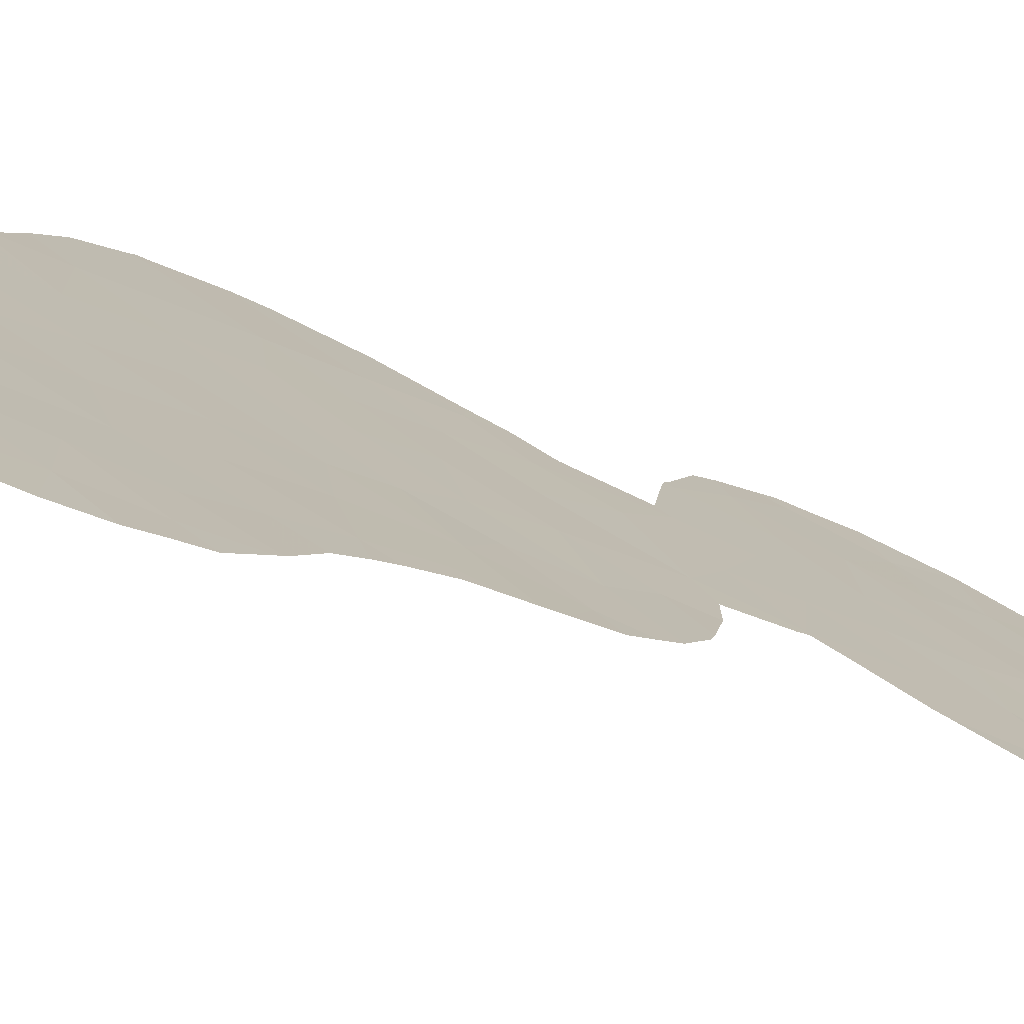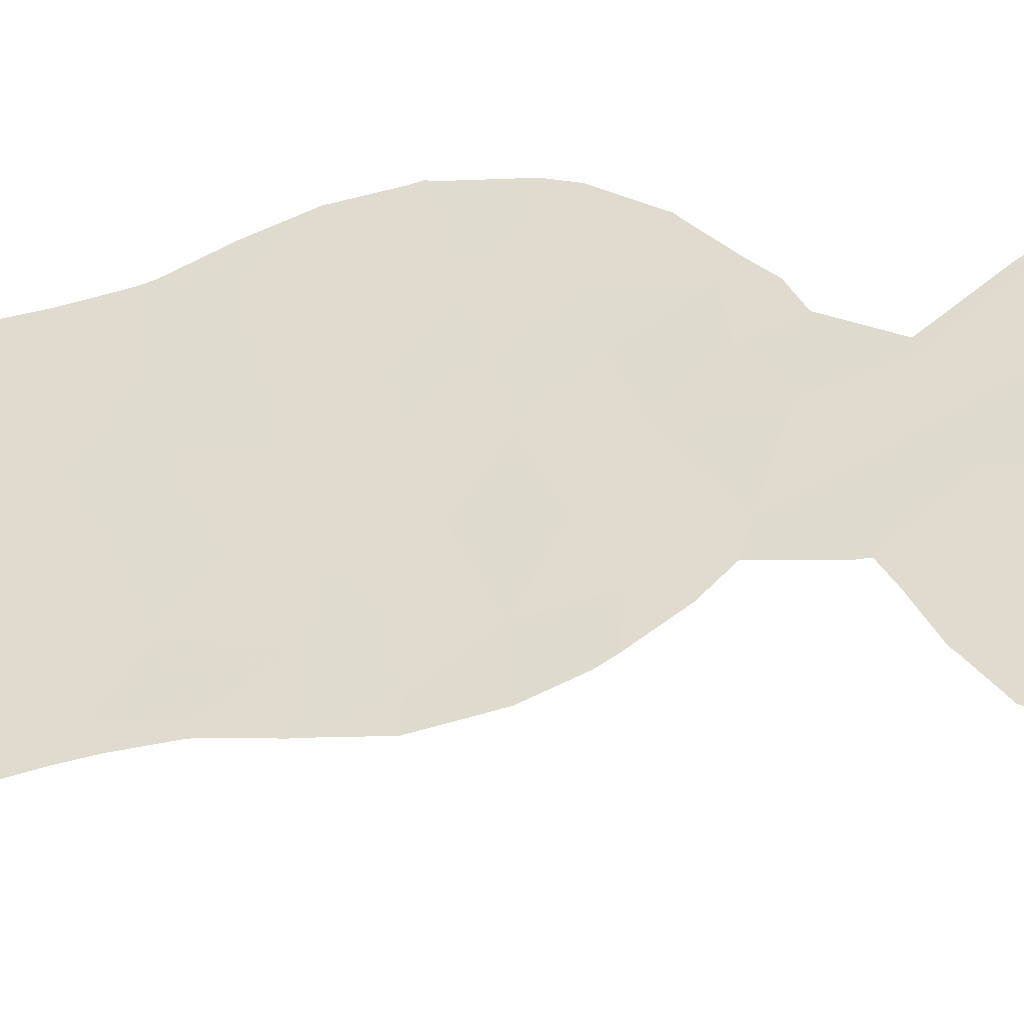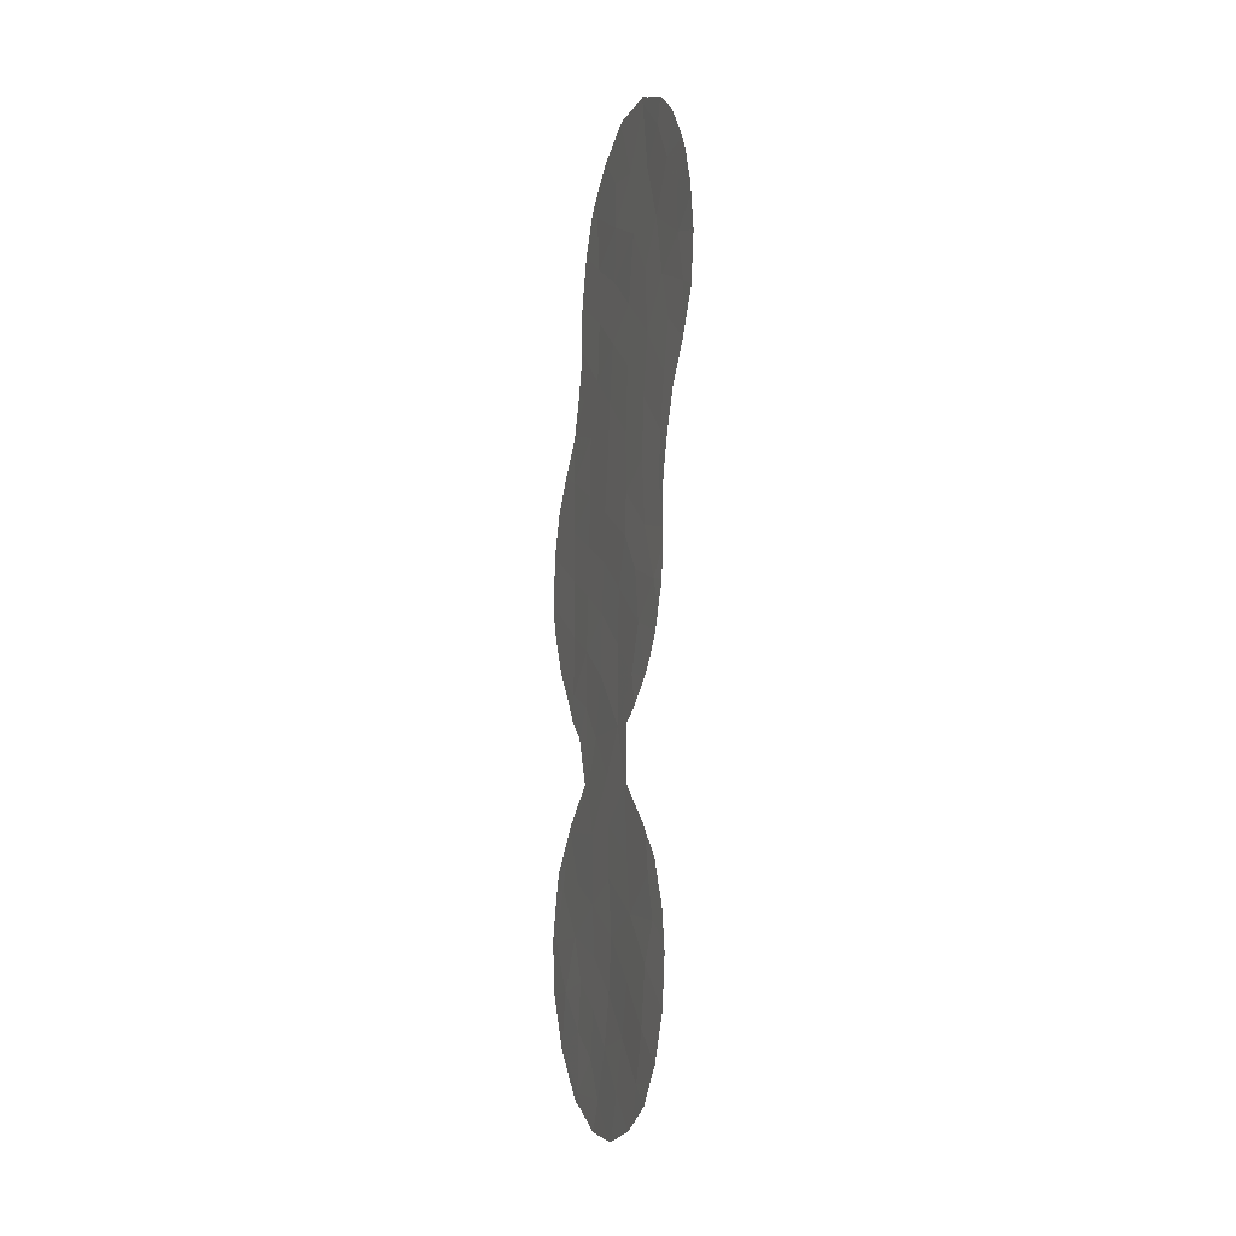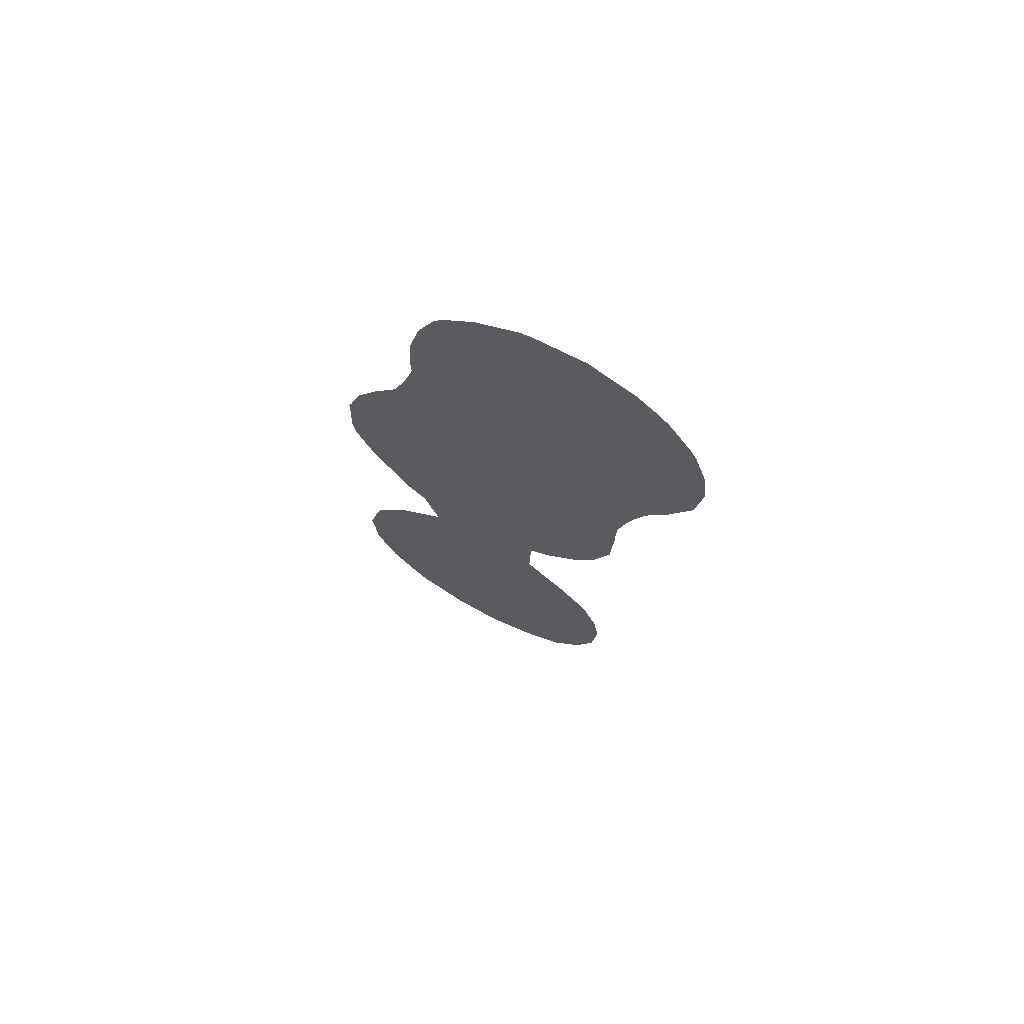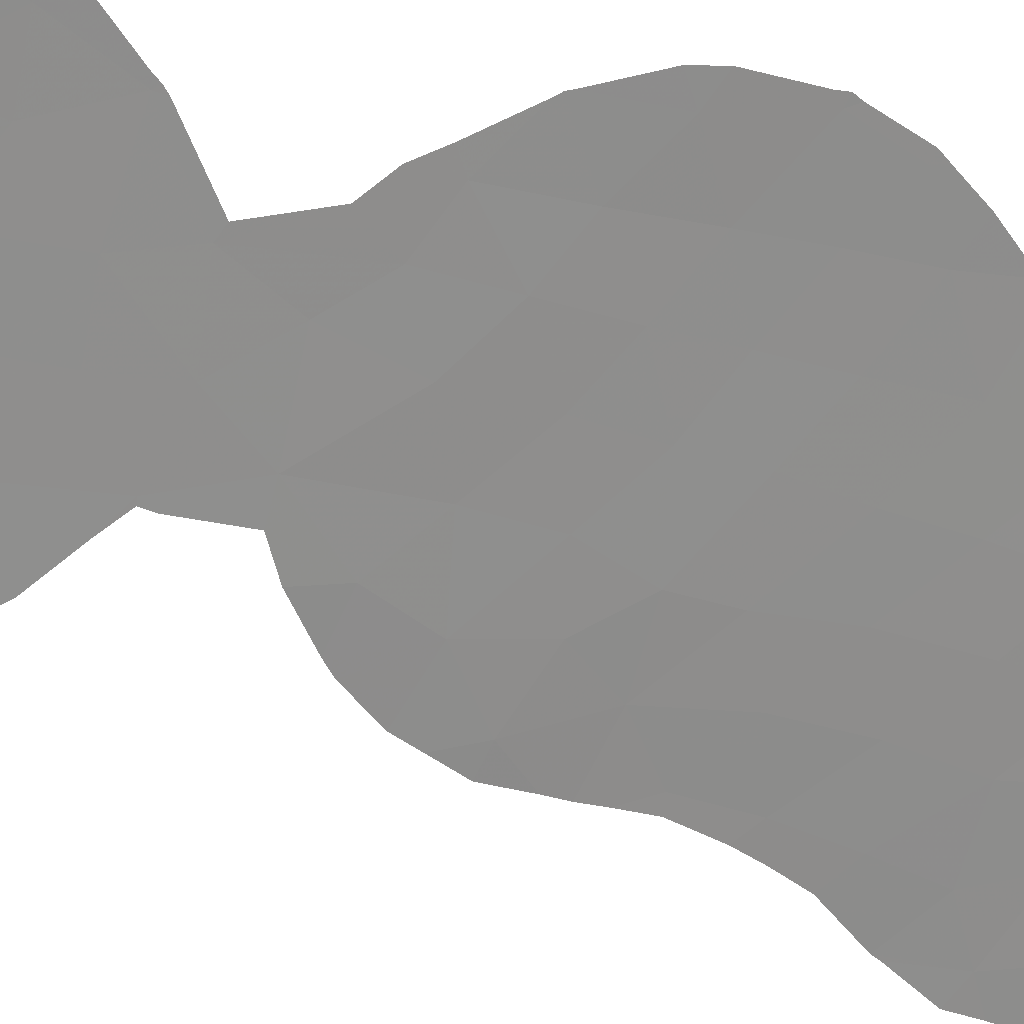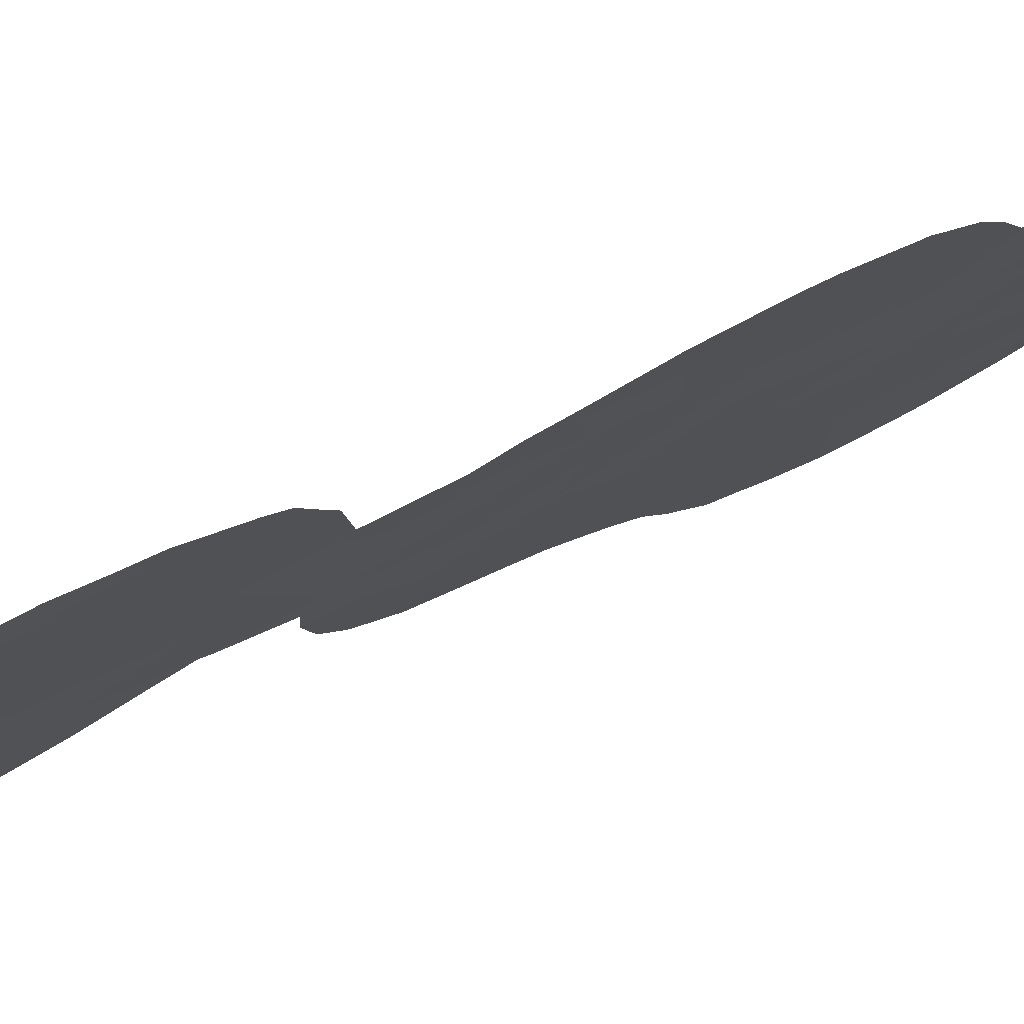
<metadata>
{"format":"obj","ext":"obj","renderer":"f3d","projection":"perspective","resolution":1024,"background":"white","views":[{"elev":-23.9,"azim":47.7,"up":"+Y"},{"elev":1.6,"azim":108.0,"up":"+Y"},{"elev":-7.9,"azim":26.6,"up":"+Z"},{"elev":70.3,"azim":-17.1,"up":"+Z"},{"elev":-22.5,"azim":-112.9,"up":"+Y"},{"elev":26.8,"azim":-134.1,"up":"+Y"}]}
</metadata>
<code>
v 42.14 43.61 14.1
v 40.05 45.74 -3.898
v 41.32 44.52 -3.486
v 40.85 44.95 -1.857
v 41.65 44.11 17.88
v 42.61 43.17 5.192
v 43.04 42.71 7.376
v 49.14 36.66 19.48
v 42.4 43.44 -2.558
v 40.78 44.96 9.144
v 45.06 40.68 13.48
v 43.78 41.96 17.05
v 40.76 44.99 11.25
v 39.64 46.09 14.07
v 47.46 38.28 25.6
v 39.55 46.16 10.18
v 47.71 38.06 20.26
v 46.34 39.43 26.95
v 46.05 39.8 -4.847
v 39.26 46.52 -2.137
v 42.19 43.56 16.28
v 41.78 43.99 23.3
v 46.55 39.27 0.275
v 46.86 38.99 -1.269
v 45.28 40.47 20.15
v 44.15 41.62 21.38
v 42.68 43.22 -7.537
v 40.48 45.31 1.907
v 41.64 44.1 19.54
v 42.1 43.79 -6.142
v 46.66 39.09 18.63
v 42.9 42.86 20.35
v 44.78 40.99 26.68
v 43.14 42.6 9.566
v 44.26 41.5 25.02
v 42.7 43.08 24.45
v 45.95 39.81 8.761
v 44.02 41.71 19.18
v 45.73 40.02 10.66
v 44.23 41.51 23.39
v 42.83 42.93 22.39
v 47.5 38.37 -4.167
v 47.33 38.43 22.43
v 45.64 40.11 22.57
v 46.42 39.35 12
v 43.22 42.67 -5.674
v 43.62 42.21 0.1686
v 44.39 41.38 8.26
v 43.57 42.32 -3.823
v 42.77 42.98 18.17
v 41.81 43.95 6.385
v 45.46 40.3 7.091
v 45.64 40.23 -6.702
v 42.34 43.52 -4.432
v 43.51 42.28 3.76
v 44.51 41.24 10.22
v 42.06 43.69 12.21
v 39.7 46.13 -5.893
v 41.03 44.83 -7.421
v 41.56 44.2 21.44
v 42 43.74 10.41
v 48.13 37.66 18.61
v 47.06 38.71 10.03
v 46.51 39.24 20.88
v 48.13 37.61 24.14
v 44.59 41.29 -5.243
v 45.4 40.35 24.87
v 46.25 39.5 14.32
v 45.23 40.61 -1.07
v 41.09 44.77 -5.267
v 41.89 43.84 8.419
v 47.41 38.38 13.13
v 47.55 38.24 14.96
v 39.21 46.51 12.42
v 41.08 44.72 0.03916
v 47.82 37.96 16.85
v 40.76 44.98 14.99
v 42.34 43.48 -0.7469
v 44.14 41.75 -7.165
v 48.84 36.93 21.24
v 43.3 42.45 11.43
v 46.38 39.38 16.48
v 43.61 42.2 1.997
v 48.78 36.97 22.73
v 40.74 45 13.12
v 46.32 39.51 -2.706
v 43.61 42.12 15.07
v 44.98 40.87 -3.328
v 46.69 39.07 24.44
v 39.81 45.99 -0.1216
v 45.01 40.81 0.9165
v 43.79 42.06 -1.831
v 40.77 44.97 6.962
v 44.37 41.4 5.387
v 44.89 40.91 3.337
v 45.03 40.71 15.62
v 45.19 40.55 17.99
v 42.31 43.49 1.796
v 41.97 43.82 3.424
v 44.97 40.77 11.98
v 43.39 42.35 13.19
v 40.85 44.91 17.03
v 40.79 44.98 16.79
v 49.68 36.13 19.12
v 49.76 36.05 20
v 47.64 38.1 26.52
v 48.19 37.55 25.96
v 39.69 46.14 -5.973
v 39.66 46.18 -5.905
v 46.99 38.88 -5.931
v 46.75 39.12 -6.307
v 42.28 43.63 -8.656
v 41.31 44.57 -8.003
v 46.16 39.61 27.18
v 44.85 40.93 27.14
v 46.32 39.45 27.21
v 46.46 39.31 27.16
v 43.38 42.4 26.2
v 43.27 42.51 26.05
v 46.64 39.16 7.208
v 47.16 38.64 8.271
v 46.71 39.06 26.99
v 47.51 38.36 -4.183
v 47.51 38.35 -4.16
v 39.02 46.69 12.17
v 39 46.71 12.48
v 47.48 38.38 -4.252
v 39.61 46.12 8.022
v 39.7 46.02 7.86
v 47.03 38.81 0.7591
v 47.27 38.58 -0.04504
v 47.35 38.44 8.969
v 47.66 38.14 11.06
v 47.7 38.11 11.65
v 47.62 38.18 9.898
v 47.73 38.07 13.21
v 47.71 38.1 12.3
v 38.91 46.86 -2.153
v 39.03 46.75 -1.507
v 39.56 46.16 8.187
v 39.07 46.63 9.705
v 43.58 42.2 26.32
v 48.43 37.38 16.22
v 48.15 37.65 15.25
v 40.02 45.72 15.37
v 39.6 46.13 14.48
v 41.71 44.08 3.57
v 41.26 44.5 5.315
v 45.65 40.13 5.946
v 45.04 40.74 5.414
v 40.91 44.96 -7.774
v 40.69 45.17 -7.523
v 46.2 39.69 -7.329
v 49.03 36.79 17.41
v 45.03 40.87 -8.281
v 43.72 42.18 -8.807
v 49.18 36.55 24.34
v 49.38 36.36 23.82
v 39.25 46.53 -0.3135
v 39.61 46.22 -5.731
v 39.01 46.77 -3.033
v 39.06 46.73 -4.083
v 46.4 39.39 6.879
v 42.19 43.59 24.58
v 42.45 43.33 25.09
v 49.1 36.72 17.55
v 41.41 44.35 21.38
v 41.37 44.37 19.8
v 41.44 44.32 21.62
v 49.17 36.65 17.77
v 48.53 37.21 25.55
v 46.25 39.56 1.937
v 46.38 39.43 1.712
v 39.08 46.63 12.72
v 39.43 46.29 14.13
v 41.75 44.02 23.3
v 41.76 44.01 23.33
v 47.5 38.36 -0.7465
v 38.97 46.73 10.49
v 43.51 42.39 -8.807
v 47.52 38.35 -4.068
v 40.38 45.35 6.605
v 47.96 37.84 14.48
v 47.64 38.23 -1.998
v 40.69 45.08 16.54
v 49.85 35.95 20.88
v 44.56 41.21 27.04
v 45.36 40.54 -8.026
v 41.38 44.36 19.36
v 41.15 44.6 18.2
v 49.75 36.01 22.13
v 45.44 40.36 2.835
v 49.69 36.06 22.59
v 45.01 40.8 3.373
v 45.05 40.75 3.725
v 40.3 45.49 1.863
v 40.38 45.4 2.044
v 47.67 38.2 -2.29
v 39.43 46.34 0.4262
v 40.73 45.02 5.91
v 40.5 45.28 2.211
f 2 70 3
f 3 4 2
f 21 5 102
f 21 102 103
f 7 6 94
f 6 7 51
f 8 104 105
f 15 107 106
f 58 109 108
f 19 53 111
f 19 111 110
f 27 59 113
f 27 113 112
f 33 18 114
f 33 114 115
f 18 117 116
f 18 116 114
f 30 70 59
f 59 27 30
f 22 60 41
f 10 61 13
f 36 35 118
f 36 118 119
f 37 120 121
f 31 17 64
f 25 26 38
f 26 32 38
f 26 44 40
f 40 41 26
f 18 122 117
f 42 123 124
f 21 87 12
f 76 62 31
f 41 40 36
f 74 126 125
f 42 127 123
f 44 89 67
f 26 25 44
f 40 44 67
f 35 36 40
f 93 10 128
f 93 128 129
f 49 46 66
f 72 73 68
f 23 131 130
f 45 39 63
f 63 37 121
f 63 121 132
f 98 47 83
f 34 7 48
f 39 37 63
f 45 63 133
f 45 133 134
f 54 70 30
f 30 46 54
f 63 135 133
f 6 51 99
f 92 47 78
f 90 4 75
f 46 30 27
f 53 19 66
f 46 27 79
f 72 137 136
f 70 2 58
f 20 139 138
f 50 32 29
f 85 14 74
f 10 16 140
f 10 140 128
f 16 141 140
f 35 33 142
f 35 142 118
f 76 73 144
f 76 144 143
f 25 64 44
f 34 71 7
f 14 77 145
f 14 145 146
f 48 7 94
f 17 62 8
f 99 51 148
f 99 148 147
f 52 94 150
f 52 150 149
f 24 69 86
f 88 49 66
f 42 86 19
f 59 152 151
f 46 79 66
f 53 153 111
f 37 56 48
f 34 61 71
f 5 21 50
f 50 29 5
f 77 85 1
f 51 7 71
f 71 10 93
f 49 9 54
f 46 49 54
f 26 41 32
f 76 143 154
f 12 97 38
f 38 50 12
f 28 98 99
f 40 67 35
f 79 156 155
f 94 6 55
f 91 95 83
f 43 64 17
f 82 76 31
f 65 84 158
f 65 158 157
f 37 48 52
f 48 94 52
f 2 4 20
f 20 90 159
f 20 159 139
f 90 20 4
f 58 160 109
f 2 20 161
f 2 161 162
f 55 83 95
f 37 52 163
f 37 163 120
f 38 32 50
f 100 56 39
f 59 58 108
f 59 108 152
f 70 58 59
f 23 91 69
f 59 151 113
f 36 165 164
f 60 32 41
f 32 60 29
f 13 16 10
f 62 76 154
f 62 154 166
f 63 132 135
f 64 25 31
f 29 60 167
f 29 167 168
f 60 169 167
f 8 62 166
f 8 166 170
f 62 17 31
f 15 65 171
f 15 171 107
f 65 15 89
f 91 23 173
f 91 173 172
f 45 11 100
f 74 174 126
f 74 14 175
f 74 175 174
f 87 21 1
f 22 177 176
f 67 18 33
f 23 69 24
f 70 54 3
f 8 170 104
f 14 146 175
f 45 72 68
f 18 15 106
f 18 106 122
f 23 24 178
f 23 178 131
f 16 74 125
f 16 125 179
f 79 27 180
f 79 180 156
f 42 124 181
f 4 78 75
f 75 78 98
f 78 47 98
f 75 28 90
f 28 75 98
f 72 45 134
f 72 134 137
f 58 2 162
f 58 162 160
f 11 101 100
f 81 34 56
f 88 69 92
f 18 89 15
f 13 74 16
f 74 13 85
f 23 130 173
f 93 129 182
f 73 72 136
f 73 136 183
f 73 183 144
f 76 82 73
f 24 184 178
f 89 43 65
f 77 185 145
f 77 21 103
f 77 103 185
f 80 8 105
f 80 105 186
f 69 88 86
f 66 19 88
f 4 9 78
f 9 92 78
f 33 115 187
f 79 53 66
f 53 79 155
f 53 155 188
f 53 188 153
f 5 29 189
f 5 189 190
f 29 168 189
f 80 186 191
f 5 190 102
f 60 22 176
f 60 176 169
f 39 56 37
f 56 34 48
f 71 61 10
f 21 77 1
f 77 14 85
f 57 13 61
f 9 4 3
f 54 9 3
f 97 96 82
f 67 33 35
f 27 112 180
f 47 91 83
f 95 91 172
f 95 172 192
f 44 64 43
f 33 187 142
f 65 157 171
f 43 84 65
f 84 43 80
f 84 80 191
f 84 191 193
f 84 193 158
f 36 119 165
f 20 138 161
f 95 194 195
f 95 192 194
f 28 197 196
f 85 57 1
f 42 19 110
f 42 110 127
f 24 86 198
f 24 198 184
f 86 42 181
f 86 181 198
f 52 149 163
f 94 95 195
f 94 195 150
f 22 36 164
f 22 164 177
f 86 88 19
f 67 89 18
f 90 199 159
f 85 13 57
f 51 93 200
f 51 200 148
f 82 31 97
f 11 68 96
f 44 43 89
f 101 87 1
f 16 179 141
f 71 93 51
f 92 9 49
f 101 81 100
f 49 88 92
f 1 57 101
f 90 28 196
f 90 196 199
f 61 34 81
f 61 81 57
f 93 182 200
f 100 81 56
f 69 91 47
f 96 68 82
f 69 47 92
f 11 87 101
f 87 96 12
f 97 12 96
f 68 73 82
f 25 97 31
f 17 8 80
f 50 21 12
f 97 25 38
f 80 43 17
f 22 41 36
f 68 11 45
f 28 99 147
f 28 147 201
f 96 87 11
f 6 99 55
f 98 55 99
f 55 98 83
f 45 100 39
f 94 55 95
f 101 57 81
f 28 201 197

</code>
